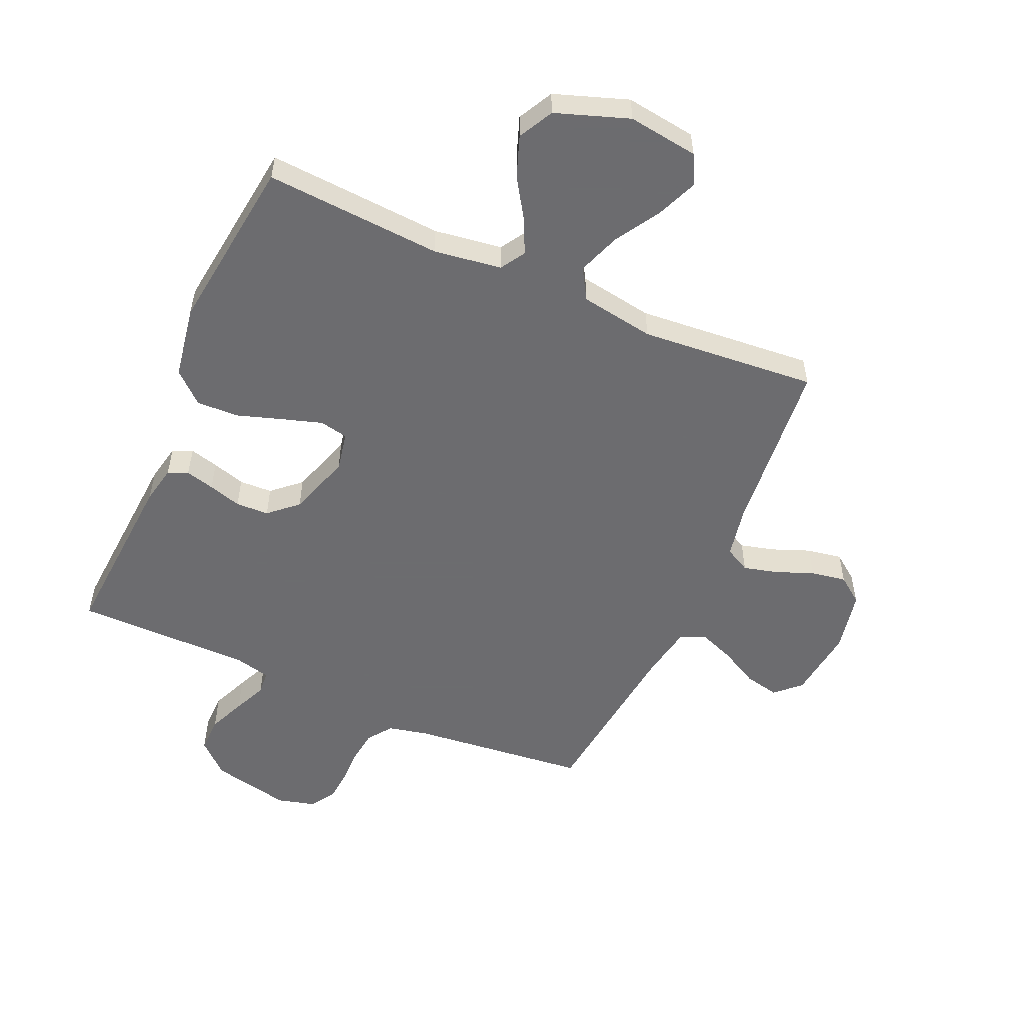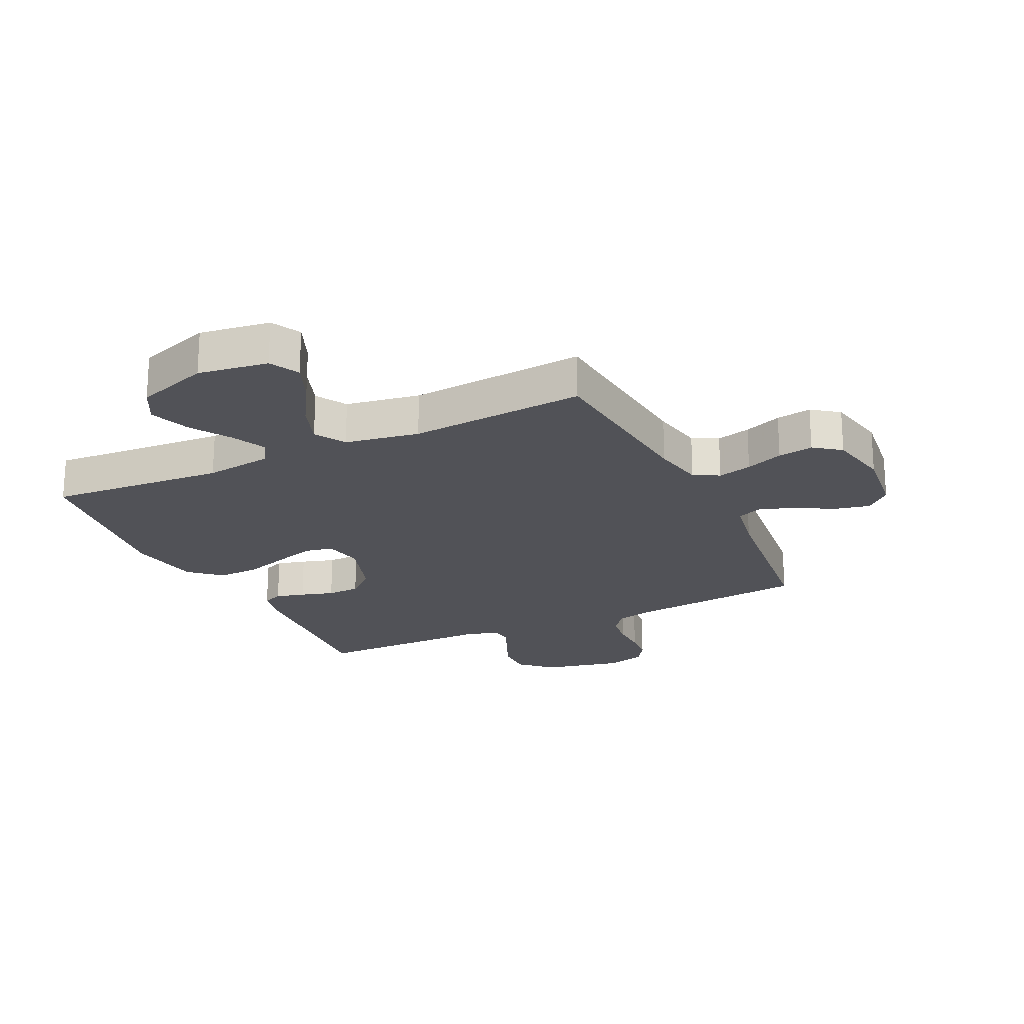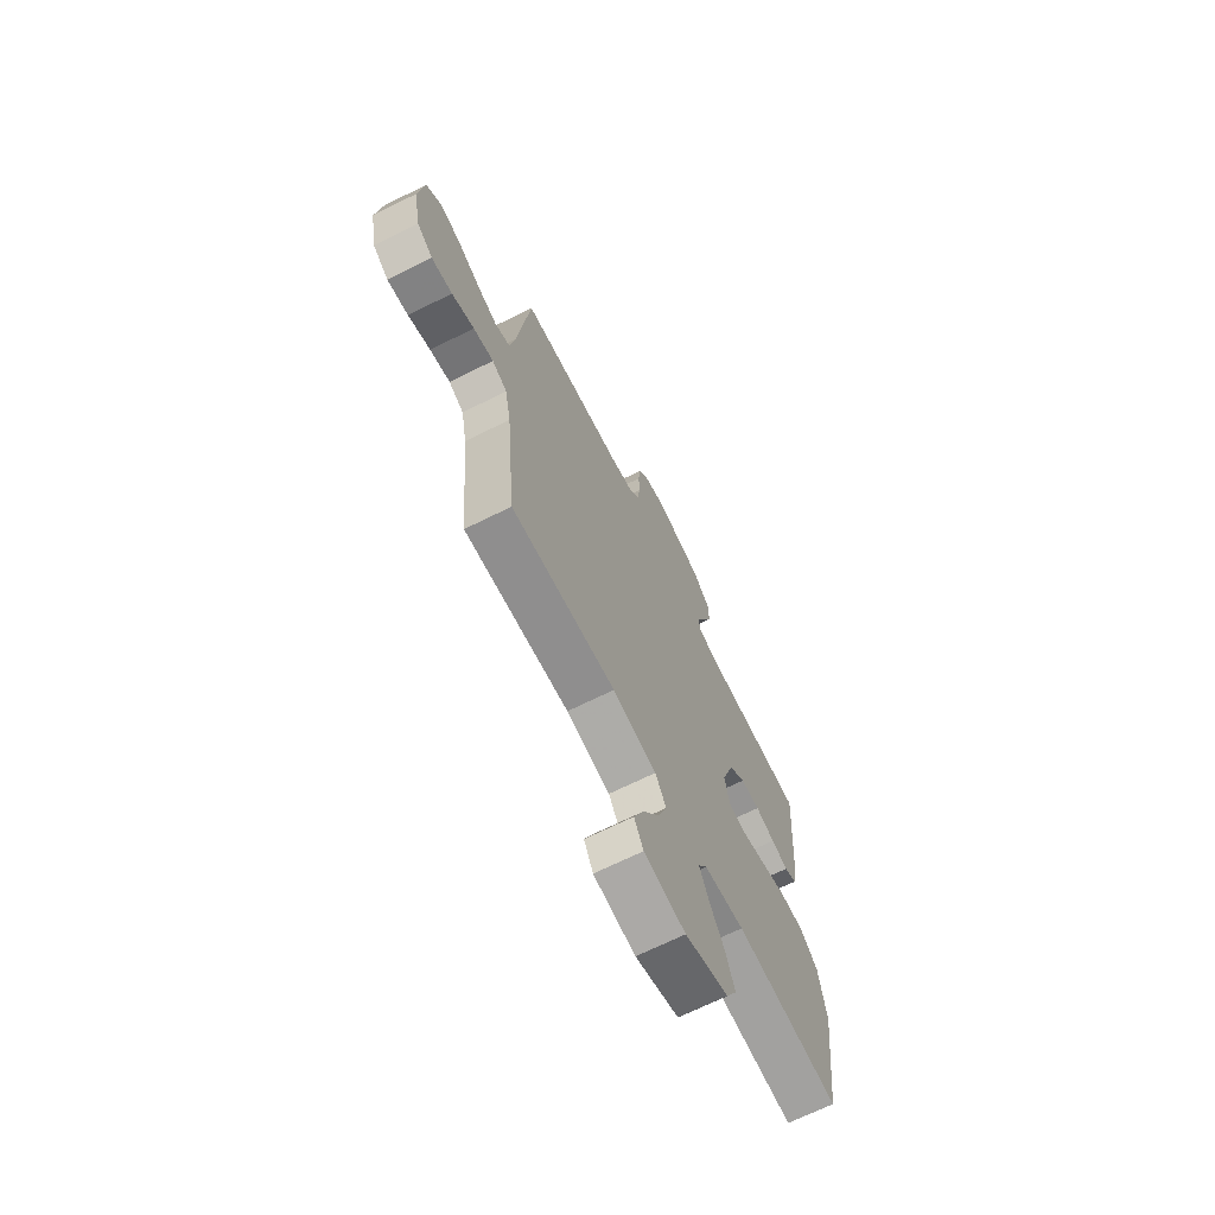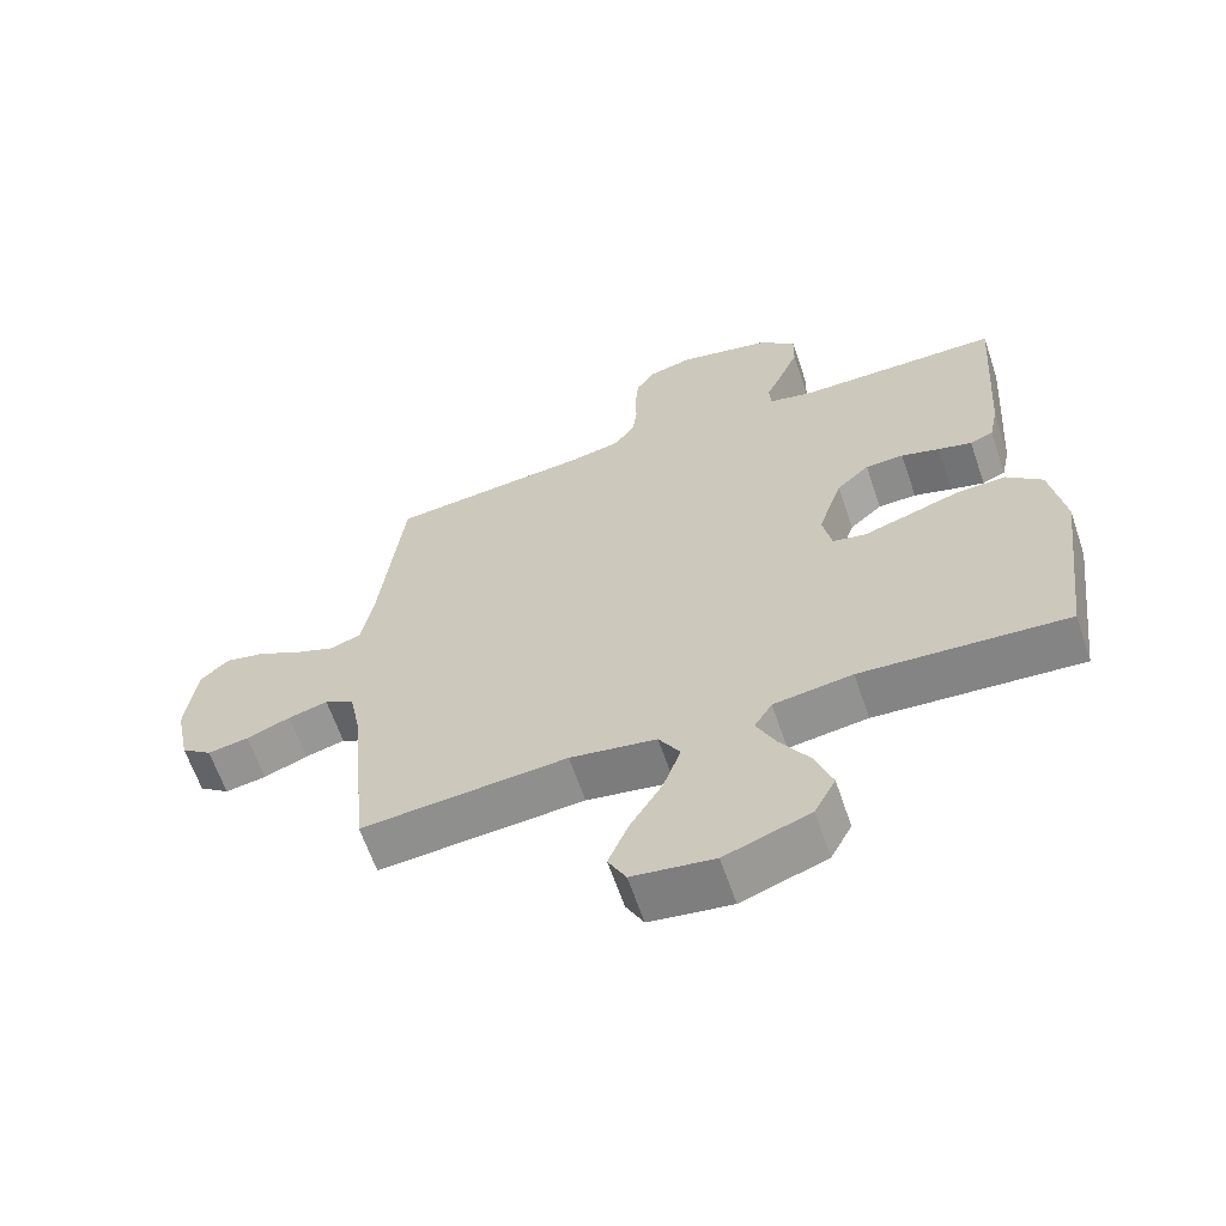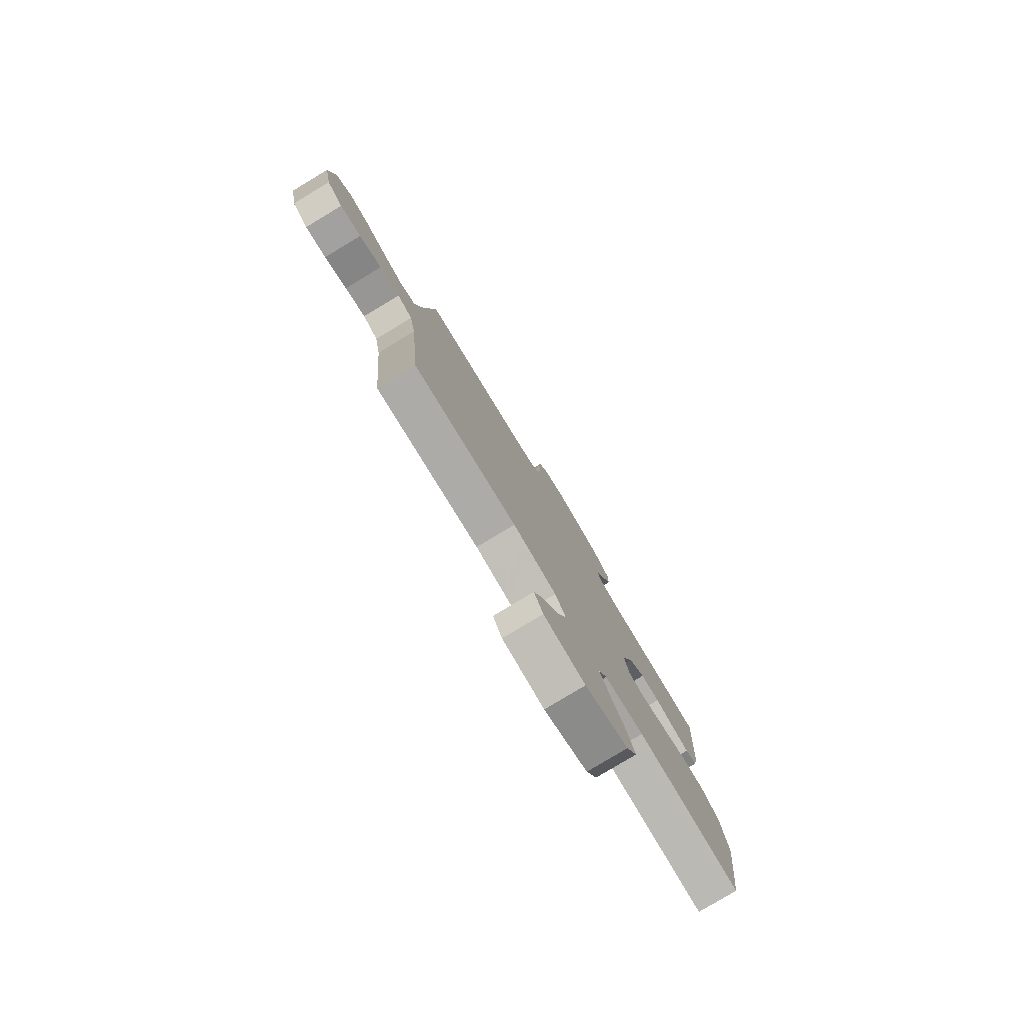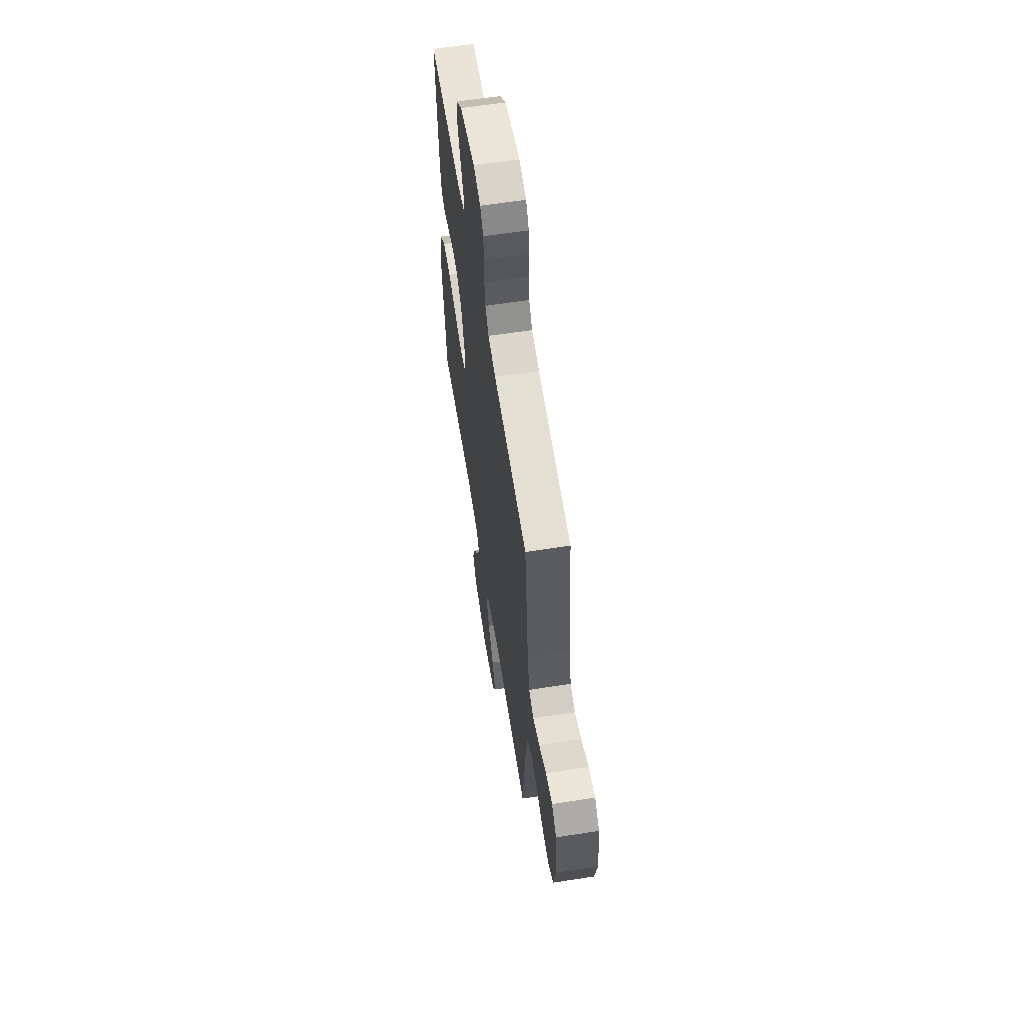
<metadata>
{"format":"obj","ext":"obj","renderer":"f3d","projection":"perspective","resolution":1024,"background":"white","views":[{"elev":-53.8,"azim":156.3,"up":"+Y"},{"elev":-21.5,"azim":-154.4,"up":"+Y"},{"elev":-68.9,"azim":-63.6,"up":"+Z"},{"elev":-63.3,"azim":18.8,"up":"+Z"},{"elev":-80.0,"azim":-59.0,"up":"+Z"},{"elev":61.0,"azim":-99.0,"up":"+Z"}]}
</metadata>
<code>
v 0.5 0.07 -0.5
v 0.2 0.07 -0.479
v 0.085 0.07 -0.495
v 0.059 0.07 -0.537
v 0.087 0.07 -0.596
v 0.13 0.07 -0.664
v 0.155 0.07 -0.733
v 0.124 0.07 -0.792
v 0 0.07 -0.835
v -0.119 0.07 -0.818
v -0.145 0.07 -0.768
v -0.116 0.07 -0.698
v -0.069 0.07 -0.621
v -0.043 0.07 -0.549
v -0.074 0.07 -0.497
v -0.2 0.07 -0.476
v -0.5 0.07 -0.5
v -0.528 0.07 -0.2
v -0.545 0.07 -0.112
v -0.588 0.07 -0.089
v -0.646 0.07 -0.104
v -0.71 0.07 -0.129
v -0.77 0.07 -0.139
v -0.815 0.07 -0.105
v -0.836 0.07 0
v -0.821 0.07 0.122
v -0.779 0.07 0.161
v -0.72 0.07 0.148
v -0.655 0.07 0.113
v -0.596 0.07 0.09
v -0.552 0.07 0.108
v -0.535 0.07 0.2
v -0.5 0.07 0.5
v -0.2 0.07 0.531
v -0.132 0.07 0.546
v -0.102 0.07 0.587
v -0.095 0.07 0.642
v -0.096 0.07 0.703
v -0.091 0.07 0.758
v -0.064 0.07 0.799
v 0 0.07 0.816
v 0.135 0.07 0.786
v 0.189 0.07 0.736
v 0.188 0.07 0.675
v 0.161 0.07 0.612
v 0.136 0.07 0.556
v 0.139 0.07 0.516
v 0.2 0.07 0.501
v 0.5 0.07 0.5
v 0.479 0.07 0.2
v 0.466 0.07 0.136
v 0.432 0.07 0.122
v 0.383 0.07 0.135
v 0.327 0.07 0.152
v 0.271 0.07 0.15
v 0.223 0.07 0.107
v 0.188 0.07 0
v 0.201 0.07 -0.067
v 0.249 0.07 -0.077
v 0.317 0.07 -0.056
v 0.394 0.07 -0.031
v 0.465 0.07 -0.029
v 0.517 0.07 -0.076
v 0.538 0.07 -0.2
v 0.5 0 -0.5
v 0.2 0 -0.479
v 0.085 0 -0.495
v 0.059 0 -0.537
v 0.087 0 -0.596
v 0.13 0 -0.664
v 0.155 0 -0.733
v 0.124 0 -0.792
v 0 0 -0.835
v -0.119 0 -0.818
v -0.145 0 -0.768
v -0.116 0 -0.698
v -0.069 0 -0.621
v -0.043 0 -0.549
v -0.074 0 -0.497
v -0.2 0 -0.476
v -0.5 0 -0.5
v -0.528 0 -0.2
v -0.545 0 -0.112
v -0.588 0 -0.089
v -0.646 0 -0.104
v -0.71 0 -0.129
v -0.77 0 -0.139
v -0.815 0 -0.105
v -0.836 0 0
v -0.821 0 0.122
v -0.779 0 0.161
v -0.72 0 0.148
v -0.655 0 0.113
v -0.596 0 0.09
v -0.552 0 0.108
v -0.535 0 0.2
v -0.5 0 0.5
v -0.2 0 0.531
v -0.132 0 0.546
v -0.102 0 0.587
v -0.095 0 0.642
v -0.096 0 0.703
v -0.091 0 0.758
v -0.064 0 0.799
v 0 0 0.816
v 0.135 0 0.786
v 0.189 0 0.736
v 0.188 0 0.675
v 0.161 0 0.612
v 0.136 0 0.556
v 0.139 0 0.516
v 0.2 0 0.501
v 0.5 0 0.5
v 0.479 0 0.2
v 0.466 0 0.136
v 0.432 0 0.122
v 0.383 0 0.135
v 0.327 0 0.152
v 0.271 0 0.15
v 0.223 0 0.107
v 0.188 0 0
v 0.201 0 -0.067
v 0.249 0 -0.077
v 0.317 0 -0.056
v 0.394 0 -0.031
v 0.465 0 -0.029
v 0.517 0 -0.076
v 0.538 0 -0.2
f 64 1 2
f 63 64 2
f 62 63 2
f 61 62 2
f 60 61 2
f 59 60 2 3
f 58 59 3 4
f 57 58 4
f 52 53 54
f 51 52 54
f 50 51 54
f 49 50 54
f 48 49 54
f 47 48 54 55
f 44 45 46
f 43 44 46
f 42 43 46
f 41 42 46
f 40 41 46
f 39 40 46
f 38 39 46
f 37 38 46
f 36 37 46 47
f 47 55 56
f 36 47 56
f 35 36 56
f 32 33 34
f 35 56 57
f 34 35 57
f 32 34 57
f 31 32 57
f 27 28 29
f 26 27 29
f 25 26 29
f 24 25 29
f 23 24 29
f 22 23 29
f 21 22 29
f 20 21 29 30
f 16 17 18
f 15 16 18 19
f 11 12 13
f 10 11 13
f 9 10 13
f 8 9 13
f 7 8 13
f 6 7 13
f 5 6 13
f 4 5 13 14
f 57 4 14 15
f 30 31 57
f 20 30 57
f 19 20 57
f 15 19 57
f 66 65 128
f 66 128 127
f 66 127 126
f 66 126 125
f 66 125 124
f 67 66 124 123
f 68 67 123 122
f 68 122 121
f 118 117 116
f 118 116 115
f 118 115 114
f 118 114 113
f 118 113 112
f 119 118 112 111
f 110 109 108
f 110 108 107
f 110 107 106
f 110 106 105
f 110 105 104
f 110 104 103
f 110 103 102
f 110 102 101
f 111 110 101 100
f 120 119 111
f 120 111 100
f 120 100 99
f 98 97 96
f 121 120 99
f 121 99 98
f 121 98 96
f 121 96 95
f 93 92 91
f 93 91 90
f 93 90 89
f 93 89 88
f 93 88 87
f 93 87 86
f 93 86 85
f 94 93 85 84
f 82 81 80
f 83 82 80 79
f 77 76 75
f 77 75 74
f 77 74 73
f 77 73 72
f 77 72 71
f 77 71 70
f 77 70 69
f 78 77 69 68
f 79 78 68 121
f 121 95 94
f 121 94 84
f 121 84 83
f 121 83 79
f 1 65 66 2
f 2 66 67 3
f 3 67 68 4
f 4 68 69 5
f 5 69 70 6
f 6 70 71 7
f 7 71 72 8
f 8 72 73 9
f 9 73 74 10
f 10 74 75 11
f 11 75 76 12
f 12 76 77 13
f 13 77 78 14
f 14 78 79 15
f 15 79 80 16
f 16 80 81 17
f 17 81 82 18
f 18 82 83 19
f 19 83 84 20
f 20 84 85 21
f 21 85 86 22
f 22 86 87 23
f 23 87 88 24
f 24 88 89 25
f 25 89 90 26
f 26 90 91 27
f 27 91 92 28
f 28 92 93 29
f 29 93 94 30
f 30 94 95 31
f 31 95 96 32
f 32 96 97 33
f 33 97 98 34
f 34 98 99 35
f 35 99 100 36
f 36 100 101 37
f 37 101 102 38
f 38 102 103 39
f 39 103 104 40
f 40 104 105 41
f 41 105 106 42
f 42 106 107 43
f 43 107 108 44
f 44 108 109 45
f 45 109 110 46
f 46 110 111 47
f 47 111 112 48
f 48 112 113 49
f 49 113 114 50
f 50 114 115 51
f 51 115 116 52
f 52 116 117 53
f 53 117 118 54
f 54 118 119 55
f 55 119 120 56
f 56 120 121 57
f 57 121 122 58
f 58 122 123 59
f 59 123 124 60
f 60 124 125 61
f 61 125 126 62
f 62 126 127 63
f 63 127 128 64
f 64 128 65 1

</code>
